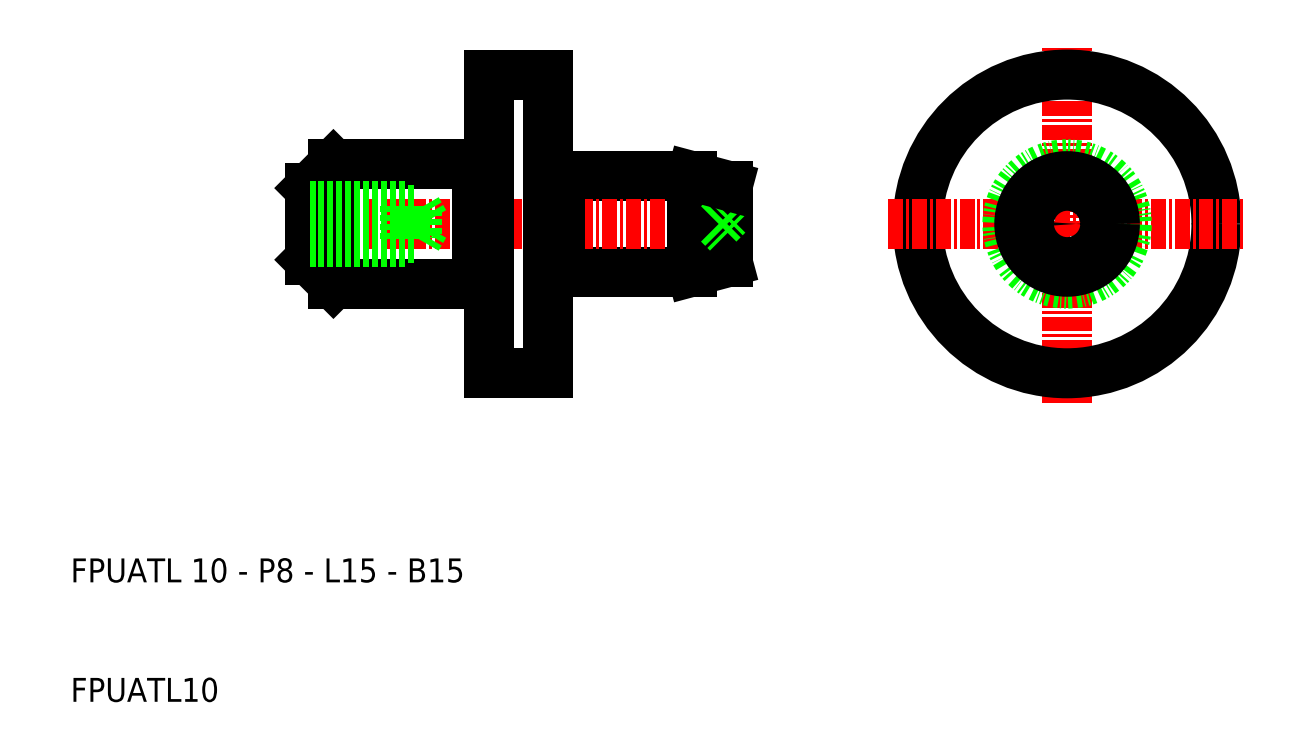
<metadata>
{"format":"dxf","ext":"dxf","renderer":"ezdxf+matplotlib","layout":"modelspace","background":"white","min_lineweight":24,"dpi":150}
</metadata>
<code>
0
SECTION
2
ENTITIES
0
TEXT
8
0
10
140
20
20
30
0
40
2
1
FPUATL 10 - P8 - L15 - B15
0
LINE
8
0
10
181
20
54
30
0
11
192
21
54
31
0
0
LINE
8
0
10
181
20
46
30
0
11
192
21
46
31
0
0
LINE
8
CENTER
10
158.5
20
50
30
0
11
196.5
21
50
31
0
0
LINE
8
0
10
180
20
37.5
30
0
11
180
21
46.1
31
0
0
LINE
8
0
10
175
20
45.1
30
0
11
175
21
37.5
31
0
0
LINE
8
0
10
175
20
37.5
30
0
11
175
21
45.1
31
0
0
TEXT
8
0
10
140
20
10
30
0
40
2
1
FPUATL10
0
LINE
8
0
10
180
20
37.5
30
0
11
175
21
37.5
31
0
0
LINE
8
0
10
175
20
62.5
30
0
11
175
21
54.9
31
0
0
LINE
8
0
10
180
20
62.5
30
0
11
180
21
53.9
31
0
0
ARC
8
0
10
174.1
20
54.9
30
0
40
0.1
50
180
51
270
0
ARC
8
0
10
174.1
20
45.1
30
0
40
0.1
50
90
51
180
0
LINE
8
0
10
174
20
54.9
30
0
11
174
21
45.1
31
0
0
LINE
8
0
10
160
20
47
30
0
11
160
21
53
31
0
0
LINE
8
0
10
162
20
55
30
0
11
162
21
45
31
0
0
LINE
8
0
10
162
20
45
30
0
11
174
21
45
31
0
0
LINE
8
0
10
174
20
45.1
30
0
11
174
21
45
31
0
0
LINE
8
0
10
162
20
55
30
0
11
174
21
55
31
0
0
LINE
8
0
10
174
20
54.9
30
0
11
174
21
55
31
0
0
LINE
8
0
10
180
20
46.1
30
0
11
180
21
53.9
31
0
0
LINE
8
0
10
181
20
53.9
30
0
11
181
21
46.1
31
0
0
LINE
8
0
10
175
20
45.1
30
0
11
175
21
54.9
31
0
0
ARC
8
0
10
174.9
20
45.1
30
0
40
0.1
50
0
51
90
0
LINE
8
0
10
174.1
20
45.2
30
0
11
174.9
21
45.2
31
0
0
ARC
8
0
10
180.9
20
46.1
30
0
40
0.1
50
0
51
90
0
LINE
8
0
10
181
20
46.1
30
0
11
181
21
46
31
0
0
LINE
8
0
10
180.9
20
46.2
30
0
11
180.1
21
46.2
31
0
0
ARC
8
0
10
180.1
20
46.1
30
0
40
0.1
50
90
51
180
0
ARC
8
0
10
174.9
20
54.9
30
0
40
0.1
50
270
51
0
0
LINE
8
0
10
174.1
20
54.8
30
0
11
174.9
21
54.8
31
0
0
ARC
8
0
10
180.9
20
53.9
30
0
40
0.1
50
270
51
0
0
LINE
8
0
10
181
20
53.9
30
0
11
181
21
54
31
0
0
LINE
8
0
10
180.9
20
53.8
30
0
11
180.1
21
53.8
31
0
0
LINE
8
0
10
181
20
53.9
30
0
11
181
21
54
31
0
0
ARC
8
0
10
180.1
20
53.9
30
0
40
0.1
50
180
51
270
0
LINE
8
0
10
180
20
62.5
30
0
11
175
21
62.5
31
0
0
LINE
8
CENTER
10
223.4
20
35
30
0
11
223.4
21
65
31
0
0
CIRCLE
8
0
10
223.4
20
50
30
0
40
12.5
0
LINE
8
CENTER
10
208.4
20
50
30
0
11
238.4
21
50
31
0
0
LINE
8
0
10
192
20
46
30
0
11
192
21
54
31
0
0
LINE
8
0
10
192
20
46
30
0
11
195
21
46.8
31
0
0
LINE
8
0
10
195
20
53.2
30
0
11
195
21
46.8
31
0
0
LINE
8
0
10
194.2
20
50
30
0
11
195
21
50.75
31
0
0
LINE
8
0
10
194.2
20
50
30
0
11
195
21
49.25
31
0
0
LINE
8
0
10
192
20
54
30
0
11
195
21
53.2
31
0
0
CIRCLE
8
0
10
223.4
20
50
30
0
40
5
0
CIRCLE
8
0
10
223.4
20
50
30
0
40
4
0
CIRCLE
8
0
10
223.4
20
50
30
0
40
0.75
0
CIRCLE
8
0
10
223.4
20
50
30
0
40
3.196
0
LINE
8
0
10
160
20
53
30
0
11
162
21
55
31
0
0
LINE
8
0
10
160
20
47
30
0
11
162
21
45
31
0
0
LINE
8
0
10
160
20
51.5
30
0
11
168
21
51.5
31
0
0
LINE
8
0
10
160
20
51.19
30
0
11
169
21
51.19
31
0
0
LINE
8
0
10
168
20
51.5
30
0
11
168
21
48.5
31
0
0
LINE
8
0
10
169
20
51.19
30
0
11
169.7
21
50
31
0
0
LINE
8
0
10
169
20
51.19
30
0
11
169
21
48.81
31
0
0
LINE
8
0
10
160
20
48.5
30
0
11
168
21
48.5
31
0
0
LINE
8
0
10
160
20
48.81
30
0
11
169
21
48.81
31
0
0
LINE
8
0
10
169
20
48.81
30
0
11
169.7
21
50
31
0
0
ENDSEC
0
EOF

</code>
